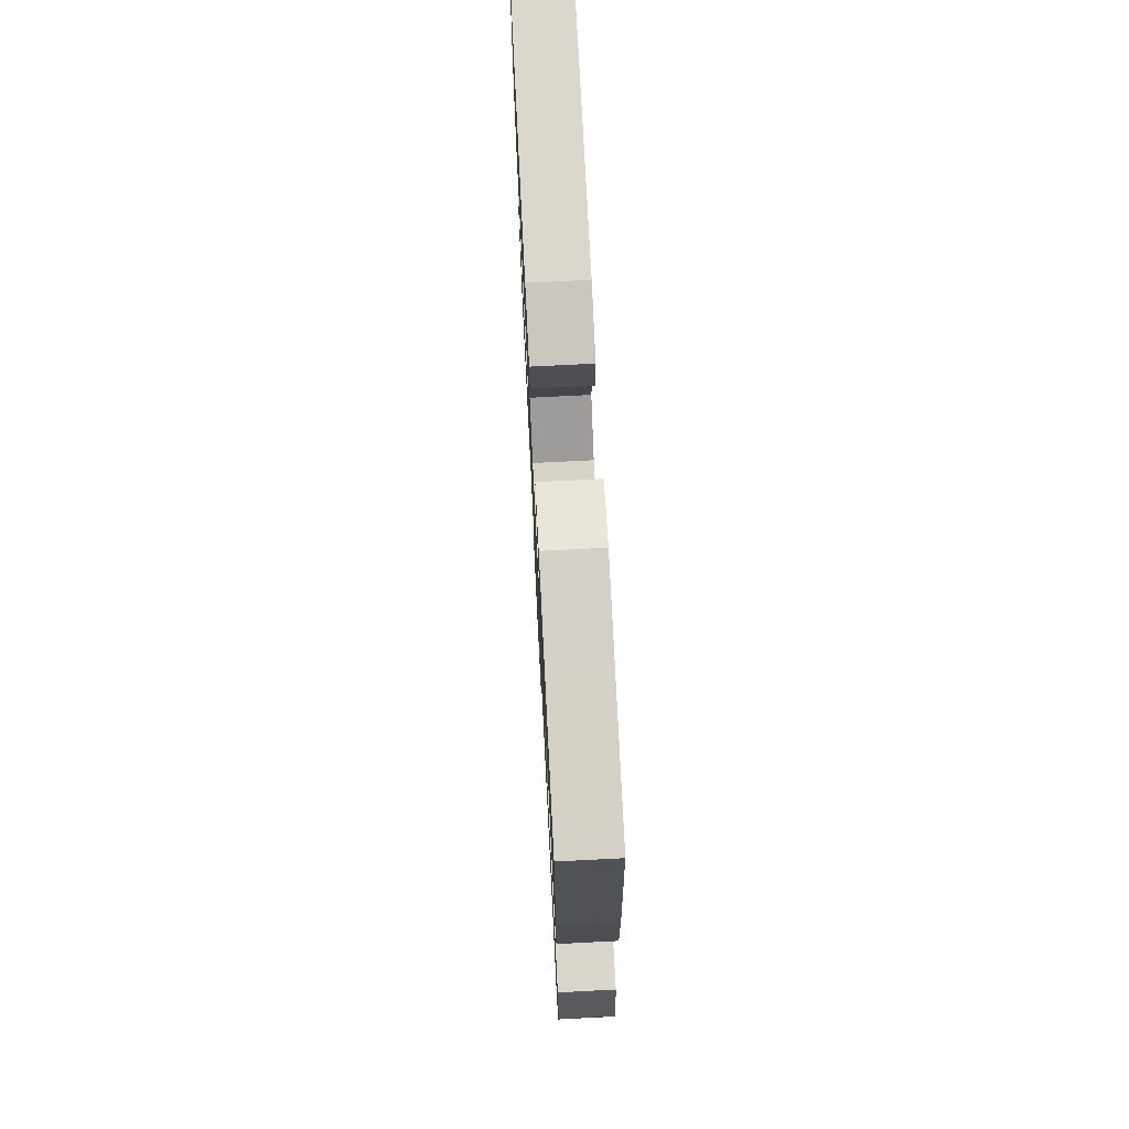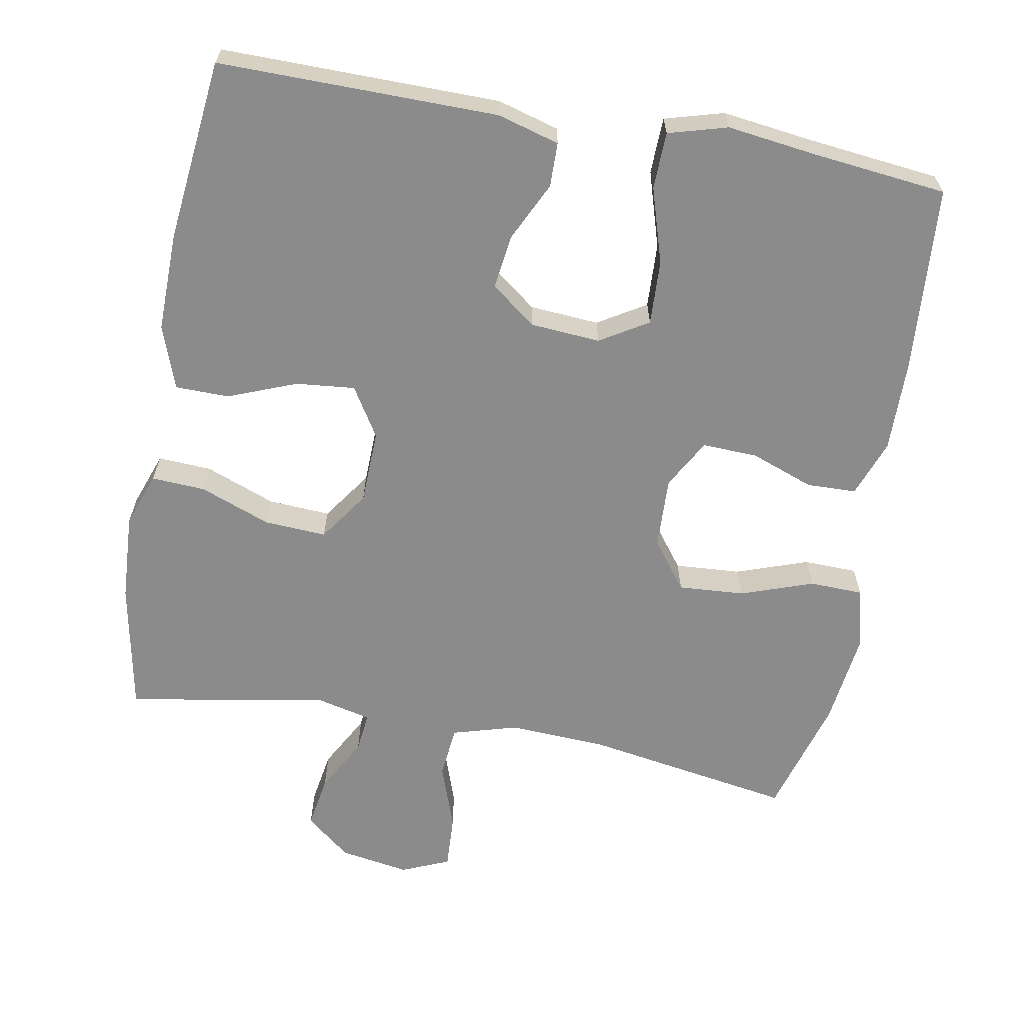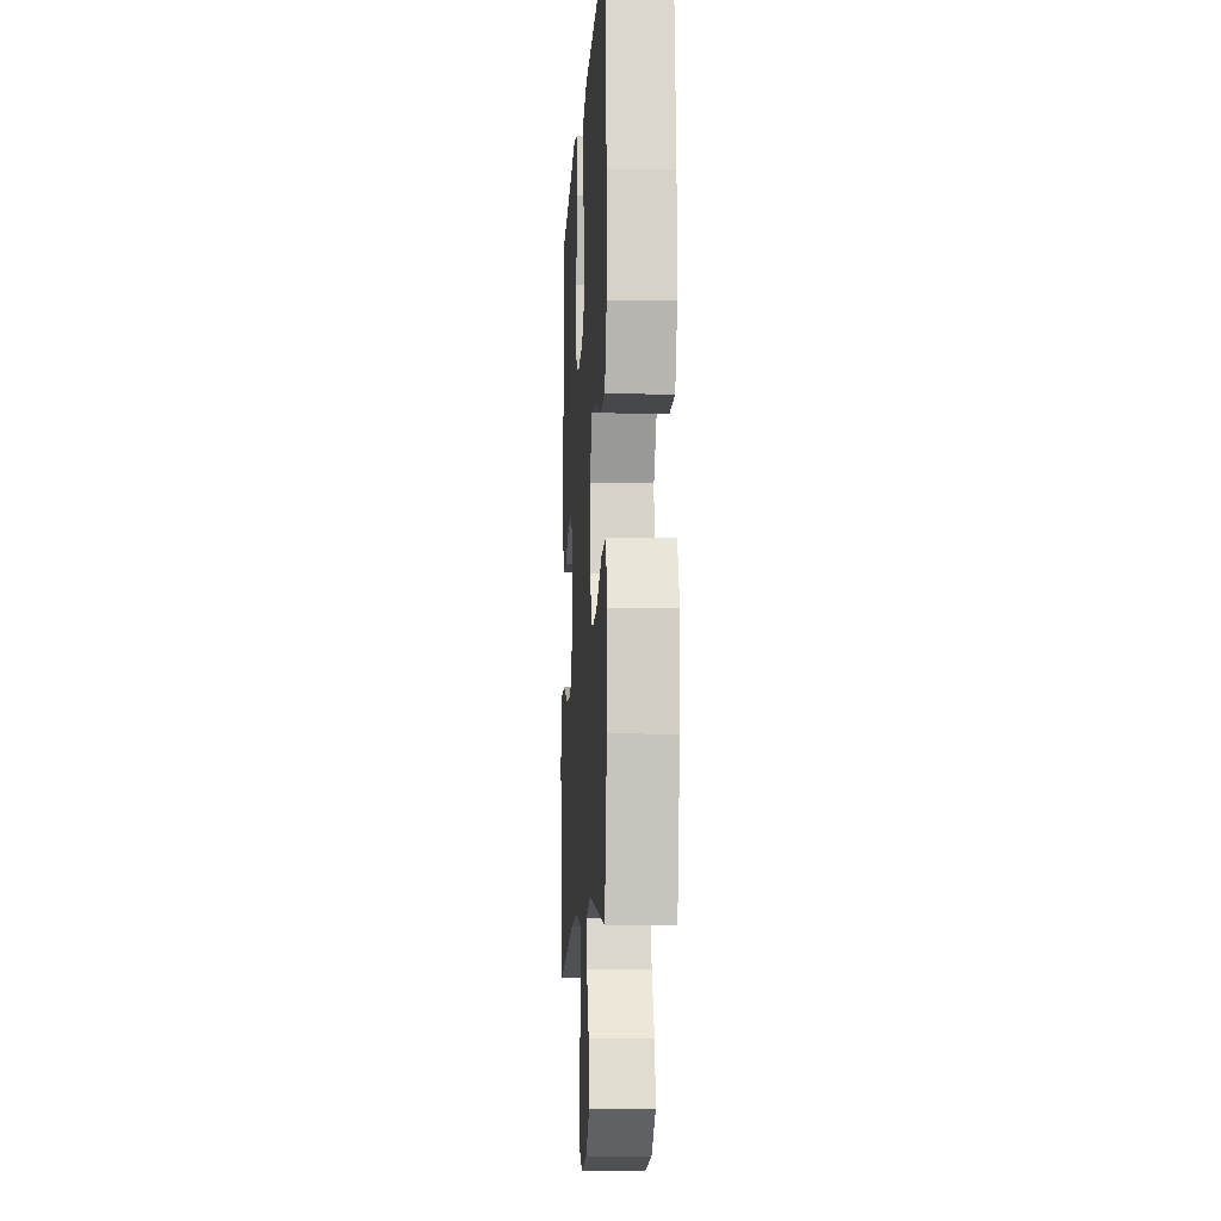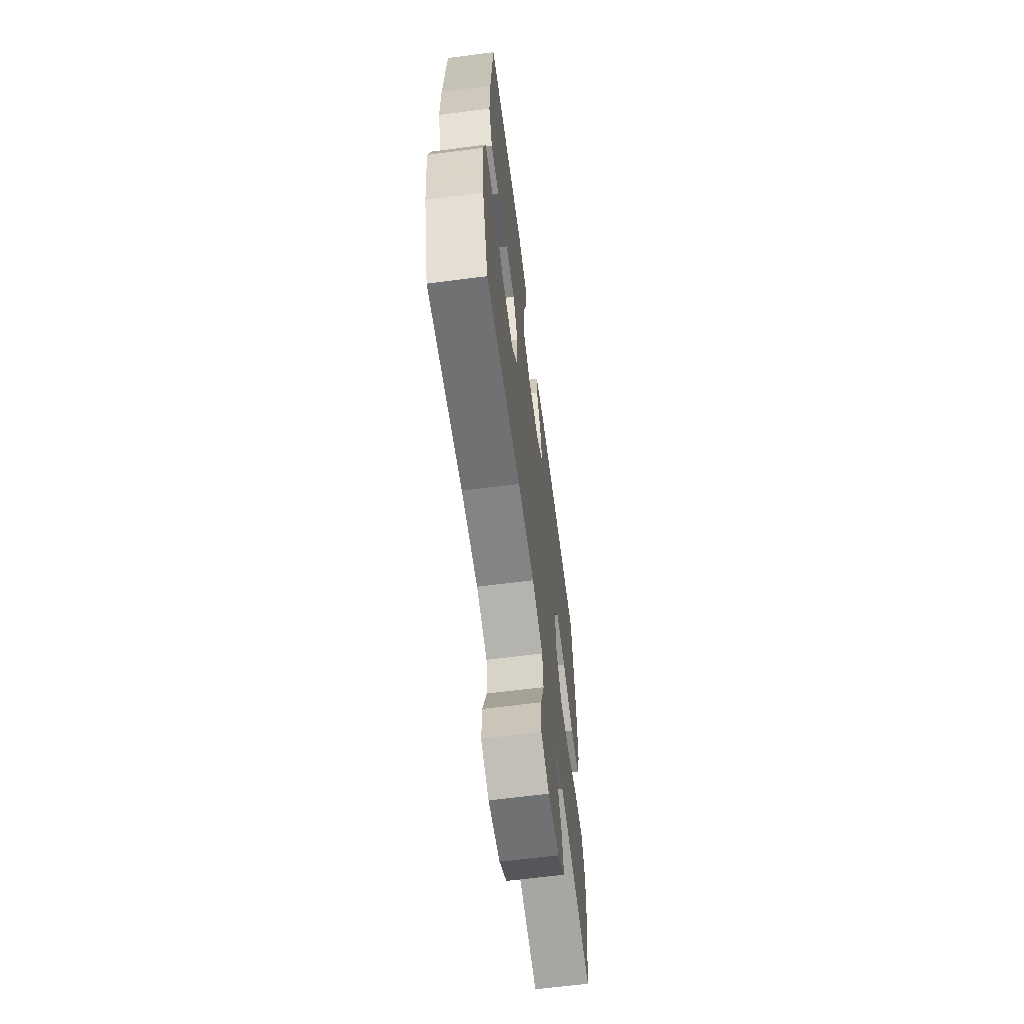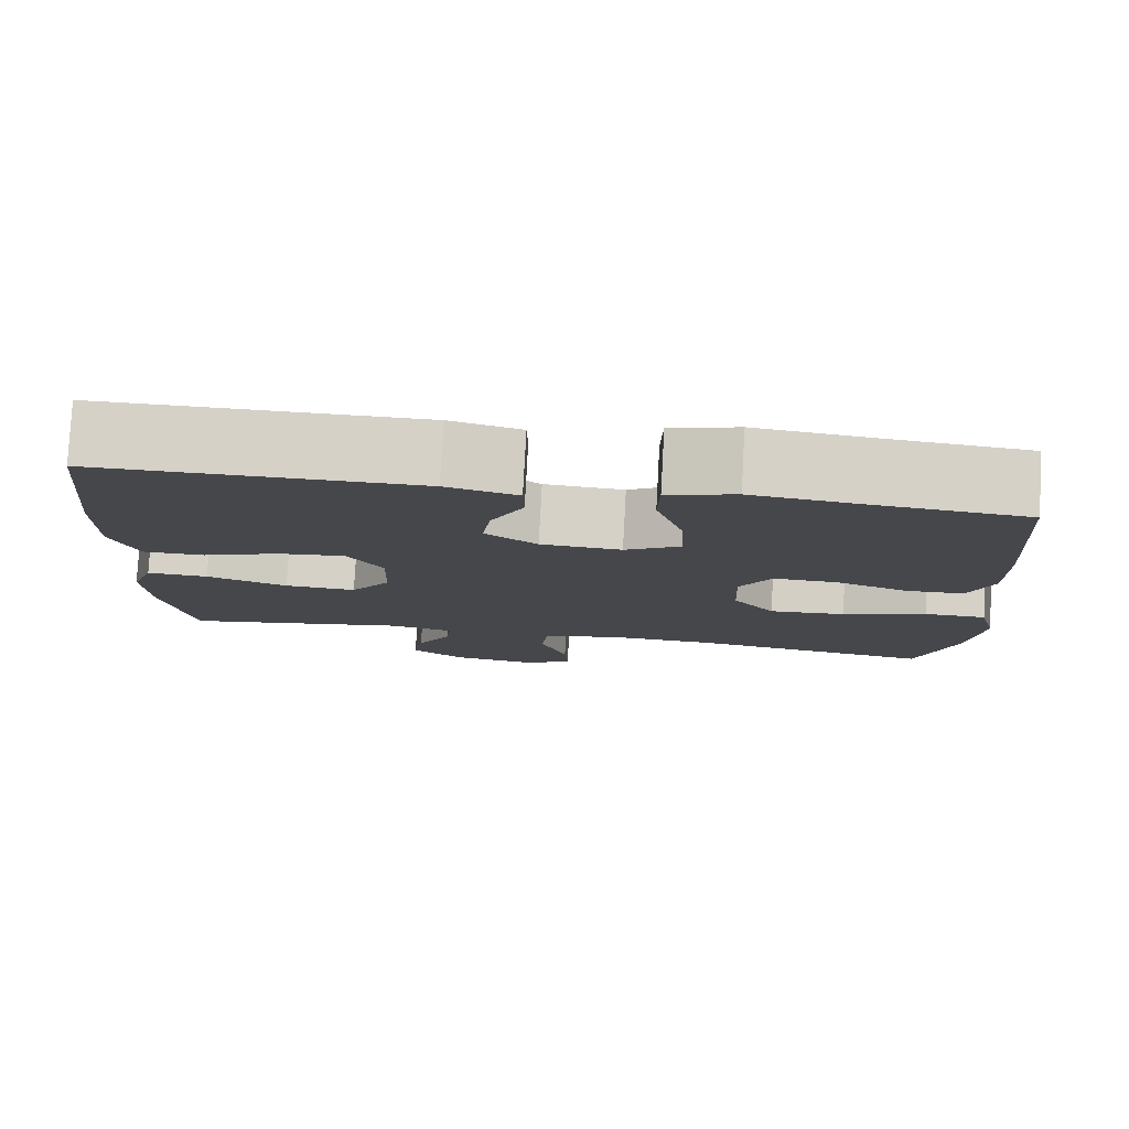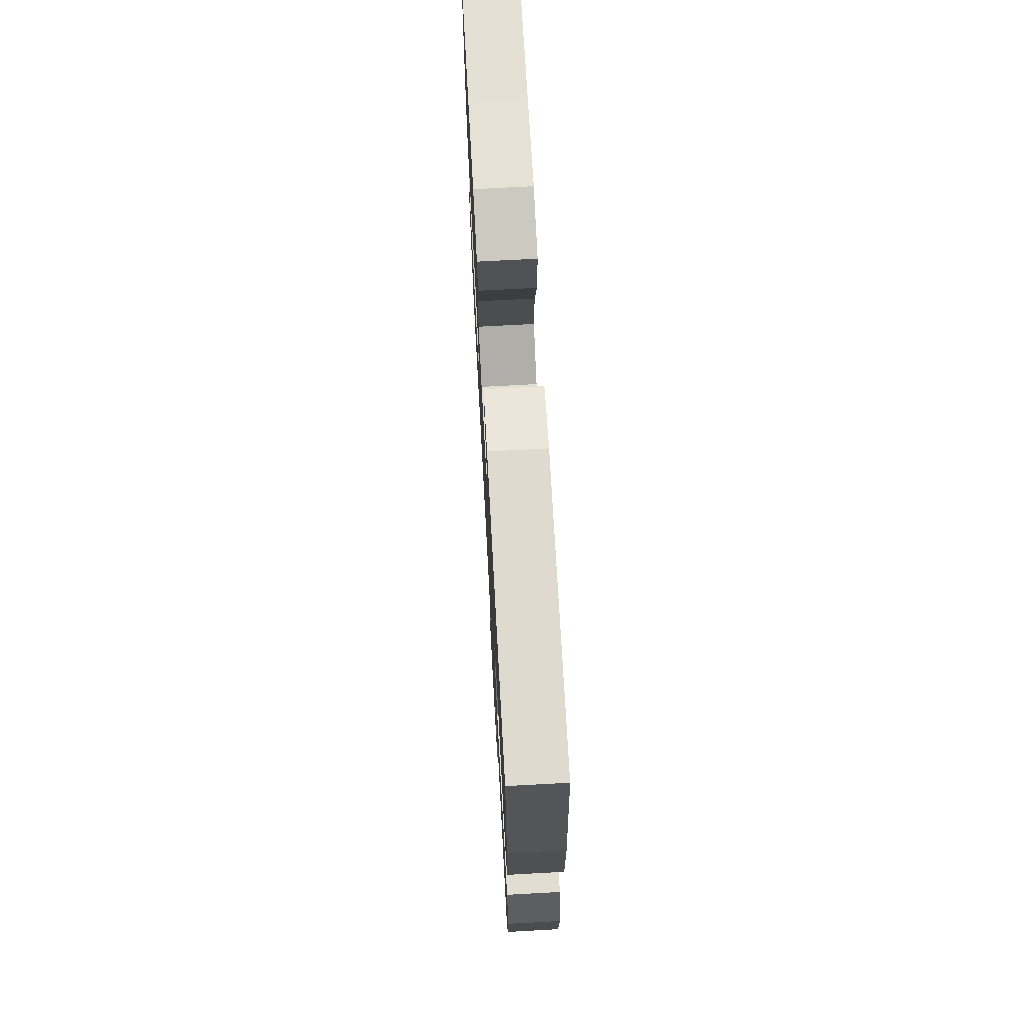
<metadata>
{"format":"obj","ext":"obj","renderer":"f3d","projection":"perspective","resolution":1024,"background":"white","views":[{"elev":72.8,"azim":87.1,"up":"+Z"},{"elev":-63.9,"azim":-10.3,"up":"+Y"},{"elev":-10.3,"azim":-93.3,"up":"+Z"},{"elev":-64.4,"azim":97.4,"up":"+Z"},{"elev":79.6,"azim":3.1,"up":"+Z"},{"elev":71.5,"azim":-93.1,"up":"+Z"}]}
</metadata>
<code>
v 0.5 0.07 -0.5
v 0.214 0.07 -0.453
v 0.078 0.07 -0.446
v -0.012 0.07 -0.472
v -0.019 0.07 -0.544
v 0.013 0.07 -0.635
v 0.017 0.07 -0.71
v -0.049 0.07 -0.738
v -0.145 0.07 -0.722
v -0.207 0.07 -0.672
v -0.195 0.07 -0.599
v -0.154 0.07 -0.524
v -0.148 0.07 -0.469
v -0.225 0.07 -0.451
v -0.5 0.07 -0.5
v -0.535 0.07 -0.32
v -0.542 0.07 -0.199
v -0.515 0.07 -0.124
v -0.441 0.07 -0.128
v -0.344 0.07 -0.165
v -0.258 0.07 -0.17
v -0.21 0.07 -0.101
v -0.207 0.07 0.001
v -0.249 0.07 0.069
v -0.33 0.07 0.061
v -0.424 0.07 0.024
v -0.498 0.07 0.025
v -0.529 0.07 0.112
v -0.527 0.07 0.248
v -0.5 0.07 0.5
v -0.116 0.07 0.497
v -0.031 0.07 0.473
v -0.03 0.07 0.412
v -0.069 0.07 0.331
v -0.079 0.07 0.256
v -0.017 0.07 0.209
v 0.079 0.07 0.202
v 0.145 0.07 0.242
v 0.141 0.07 0.331
v 0.109 0.07 0.435
v 0.111 0.07 0.513
v 0.192 0.07 0.536
v 0.316 0.07 0.52
v 0.5 0.07 0.5
v 0.519 0.07 0.24
v 0.521 0.07 0.117
v 0.492 0.07 0.038
v 0.424 0.07 0.036
v 0.337 0.07 0.068
v 0.261 0.07 0.071
v 0.223 0.07 0.003
v 0.227 0.07 -0.096
v 0.277 0.07 -0.162
v 0.368 0.07 -0.156
v 0.468 0.07 -0.121
v 0.542 0.07 -0.123
v 0.563 0.07 -0.206
v 0.547 0.07 -0.336
v 0.5 0 -0.5
v 0.214 0 -0.453
v 0.078 0 -0.446
v -0.012 0 -0.472
v -0.019 0 -0.544
v 0.013 0 -0.635
v 0.017 0 -0.71
v -0.049 0 -0.738
v -0.145 0 -0.722
v -0.207 0 -0.672
v -0.195 0 -0.599
v -0.154 0 -0.524
v -0.148 0 -0.469
v -0.225 0 -0.451
v -0.5 0 -0.5
v -0.535 0 -0.32
v -0.542 0 -0.199
v -0.515 0 -0.124
v -0.441 0 -0.128
v -0.344 0 -0.165
v -0.258 0 -0.17
v -0.21 0 -0.101
v -0.207 0 0.001
v -0.249 0 0.069
v -0.33 0 0.061
v -0.424 0 0.024
v -0.498 0 0.025
v -0.529 0 0.112
v -0.527 0 0.248
v -0.5 0 0.5
v -0.116 0 0.497
v -0.031 0 0.473
v -0.03 0 0.412
v -0.069 0 0.331
v -0.079 0 0.256
v -0.017 0 0.209
v 0.079 0 0.202
v 0.145 0 0.242
v 0.141 0 0.331
v 0.109 0 0.435
v 0.111 0 0.513
v 0.192 0 0.536
v 0.316 0 0.52
v 0.5 0 0.5
v 0.519 0 0.24
v 0.521 0 0.117
v 0.492 0 0.038
v 0.424 0 0.036
v 0.337 0 0.068
v 0.261 0 0.071
v 0.223 0 0.003
v 0.227 0 -0.096
v 0.277 0 -0.162
v 0.368 0 -0.156
v 0.468 0 -0.121
v 0.542 0 -0.123
v 0.563 0 -0.206
v 0.547 0 -0.336
f 57 58 1 2
f 54 55 56 57
f 53 54 57 2
f 52 53 2 3
f 51 52 3 4
f 46 47 48 49
f 46 49 50
f 43 44 45 46
f 43 46 50
f 42 43 50 51
f 39 40 41 42
f 38 39 42 51
f 31 32 33 34
f 31 34 35
f 30 31 35
f 29 30 35 36
f 25 26 27 28
f 24 25 28 29
f 17 18 19 20
f 17 20 21
f 14 15 16 17
f 13 14 17 21
f 9 10 11 12
f 9 12 13
f 8 9 13
f 5 6 7 8
f 4 5 8 13
f 37 38 51 4
f 24 29 36
f 23 24 36 37
f 22 23 37 4
f 4 13 21 22
f 60 59 116 115
f 115 114 113 112
f 60 115 112 111
f 61 60 111 110
f 62 61 110 109
f 107 106 105 104
f 108 107 104
f 104 103 102 101
f 108 104 101
f 109 108 101 100
f 100 99 98 97
f 109 100 97 96
f 92 91 90 89
f 93 92 89
f 93 89 88
f 94 93 88 87
f 86 85 84 83
f 87 86 83 82
f 78 77 76 75
f 79 78 75
f 75 74 73 72
f 79 75 72 71
f 70 69 68 67
f 71 70 67
f 71 67 66
f 66 65 64 63
f 71 66 63 62
f 62 109 96 95
f 94 87 82
f 95 94 82 81
f 62 95 81 80
f 80 79 71 62
f 1 59 60 2
f 2 60 61 3
f 3 61 62 4
f 4 62 63 5
f 5 63 64 6
f 6 64 65 7
f 7 65 66 8
f 8 66 67 9
f 9 67 68 10
f 10 68 69 11
f 11 69 70 12
f 12 70 71 13
f 13 71 72 14
f 14 72 73 15
f 15 73 74 16
f 16 74 75 17
f 17 75 76 18
f 18 76 77 19
f 19 77 78 20
f 20 78 79 21
f 21 79 80 22
f 22 80 81 23
f 23 81 82 24
f 24 82 83 25
f 25 83 84 26
f 26 84 85 27
f 27 85 86 28
f 28 86 87 29
f 29 87 88 30
f 30 88 89 31
f 31 89 90 32
f 32 90 91 33
f 33 91 92 34
f 34 92 93 35
f 35 93 94 36
f 36 94 95 37
f 37 95 96 38
f 38 96 97 39
f 39 97 98 40
f 40 98 99 41
f 41 99 100 42
f 42 100 101 43
f 43 101 102 44
f 44 102 103 45
f 45 103 104 46
f 46 104 105 47
f 47 105 106 48
f 48 106 107 49
f 49 107 108 50
f 50 108 109 51
f 51 109 110 52
f 52 110 111 53
f 53 111 112 54
f 54 112 113 55
f 55 113 114 56
f 56 114 115 57
f 57 115 116 58
f 58 116 59 1

</code>
